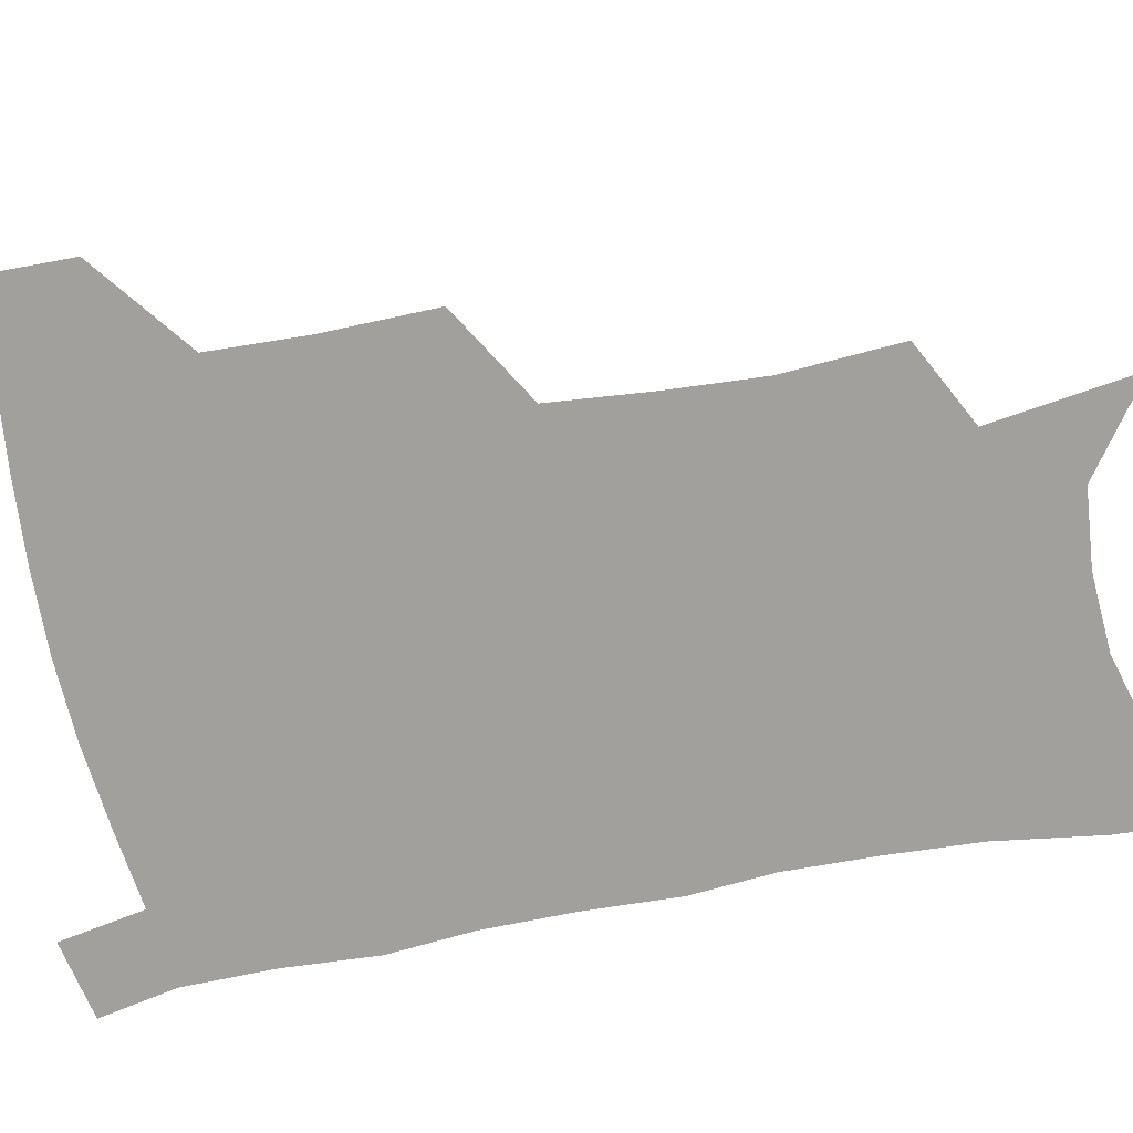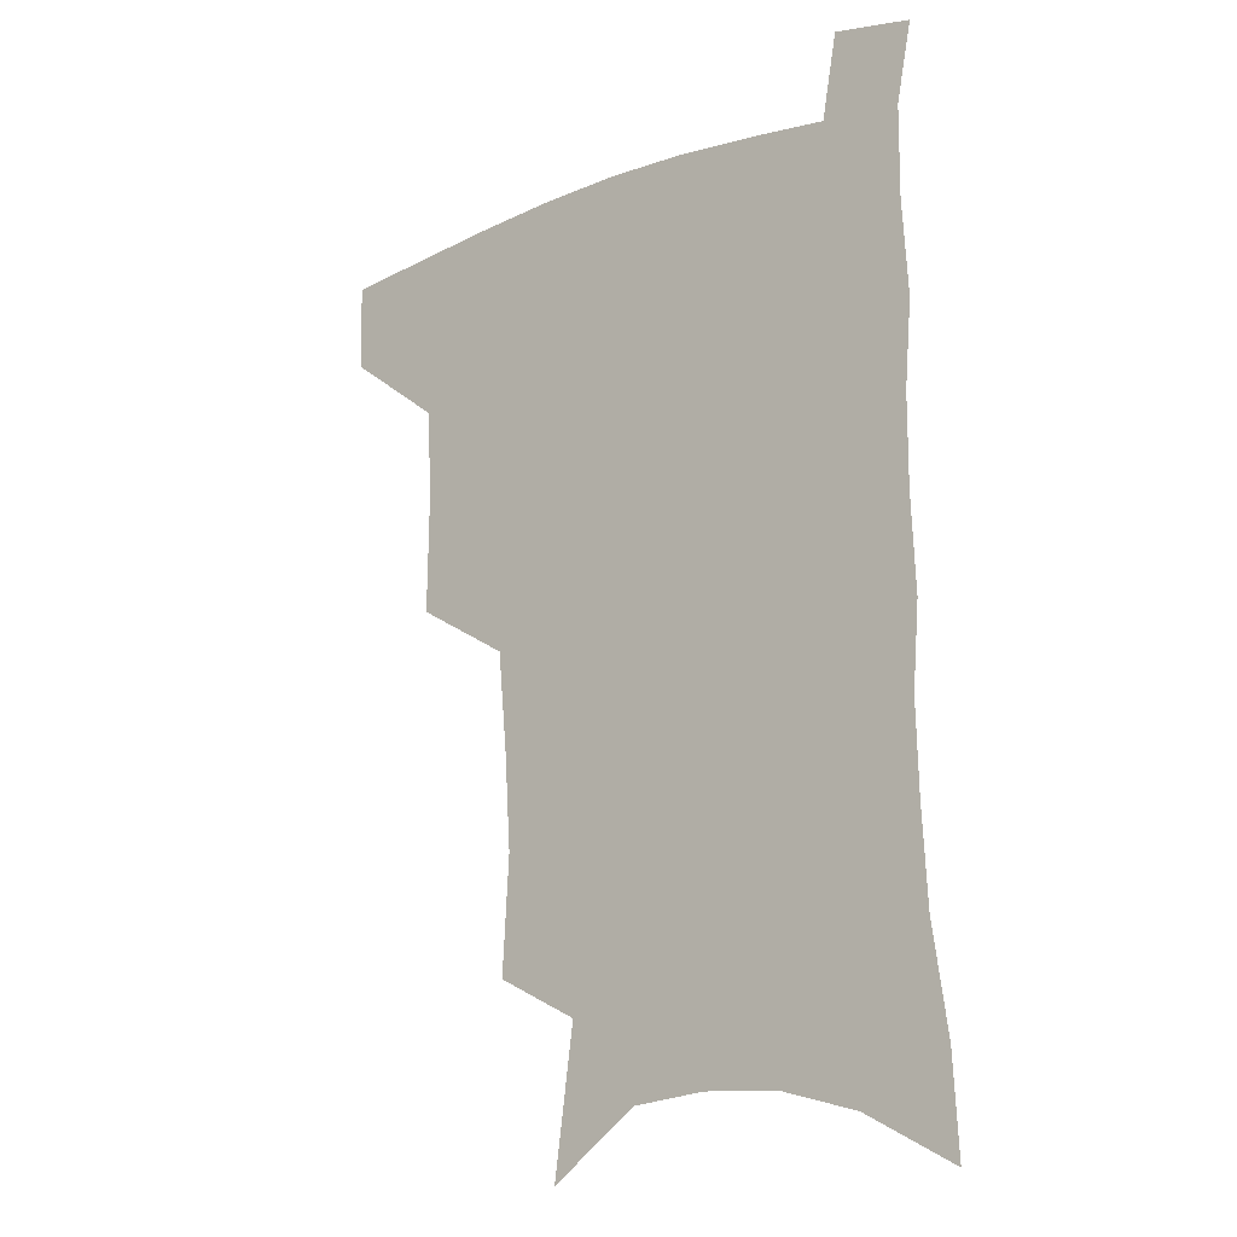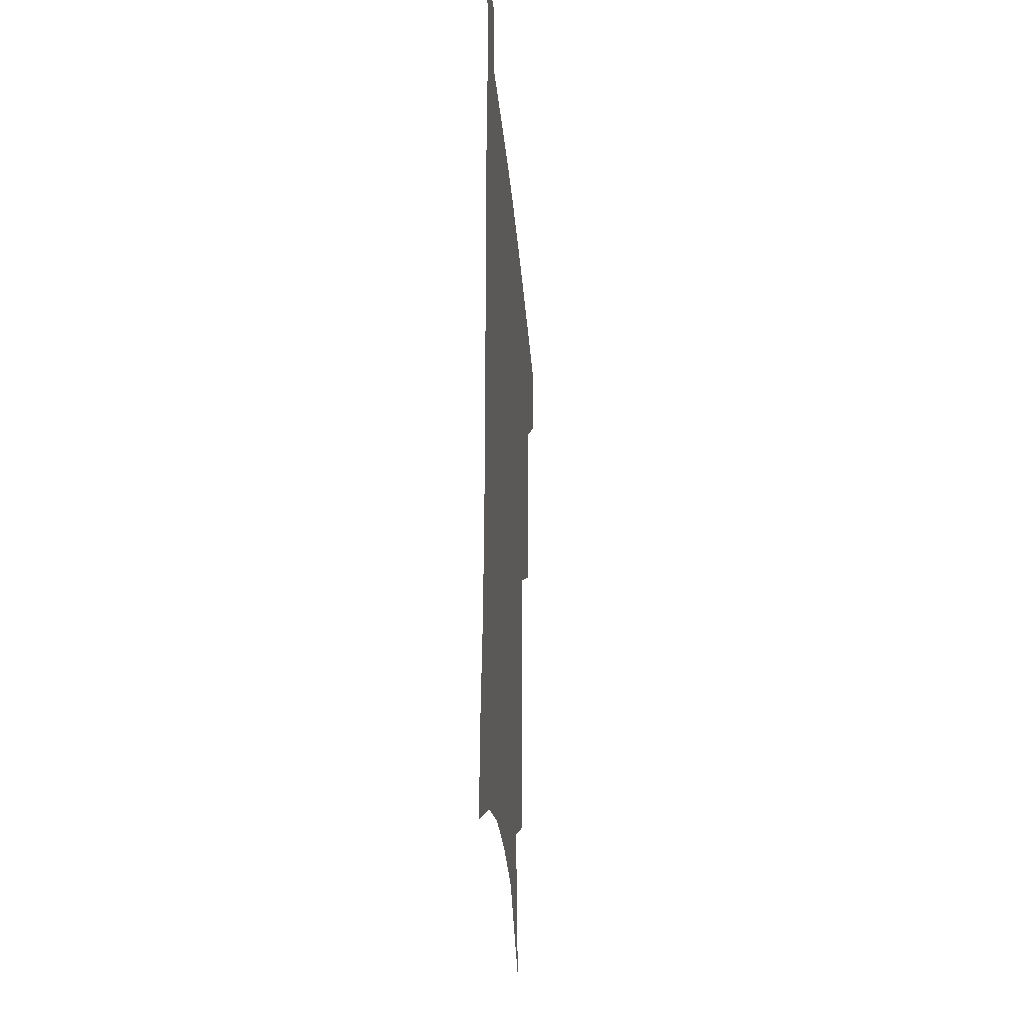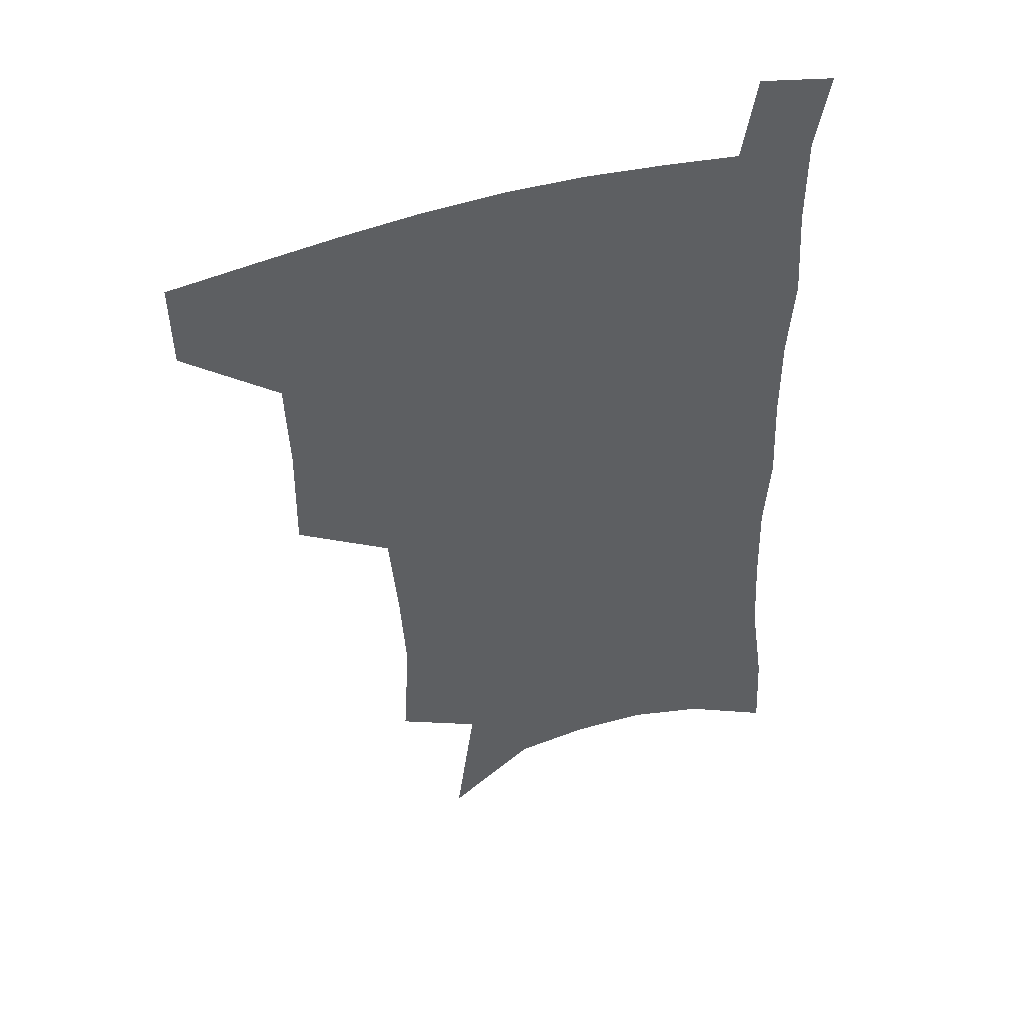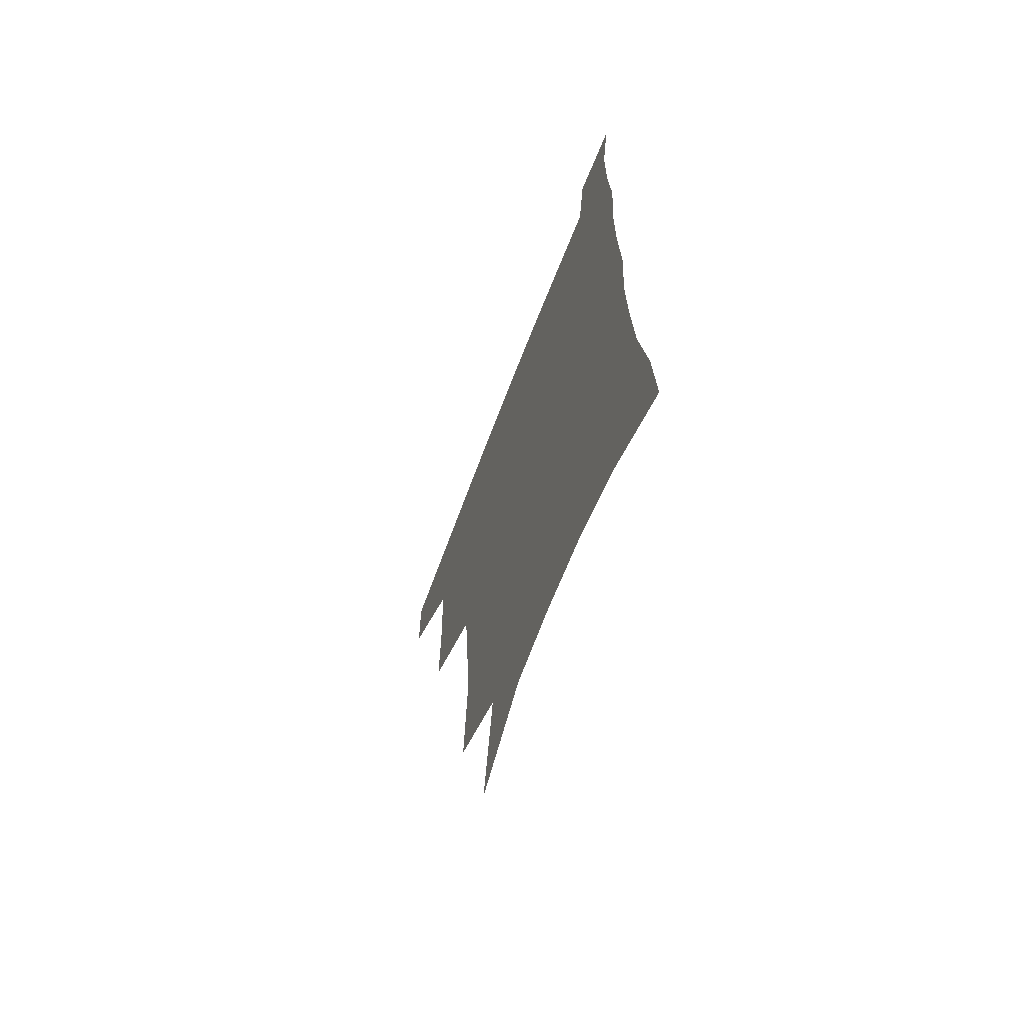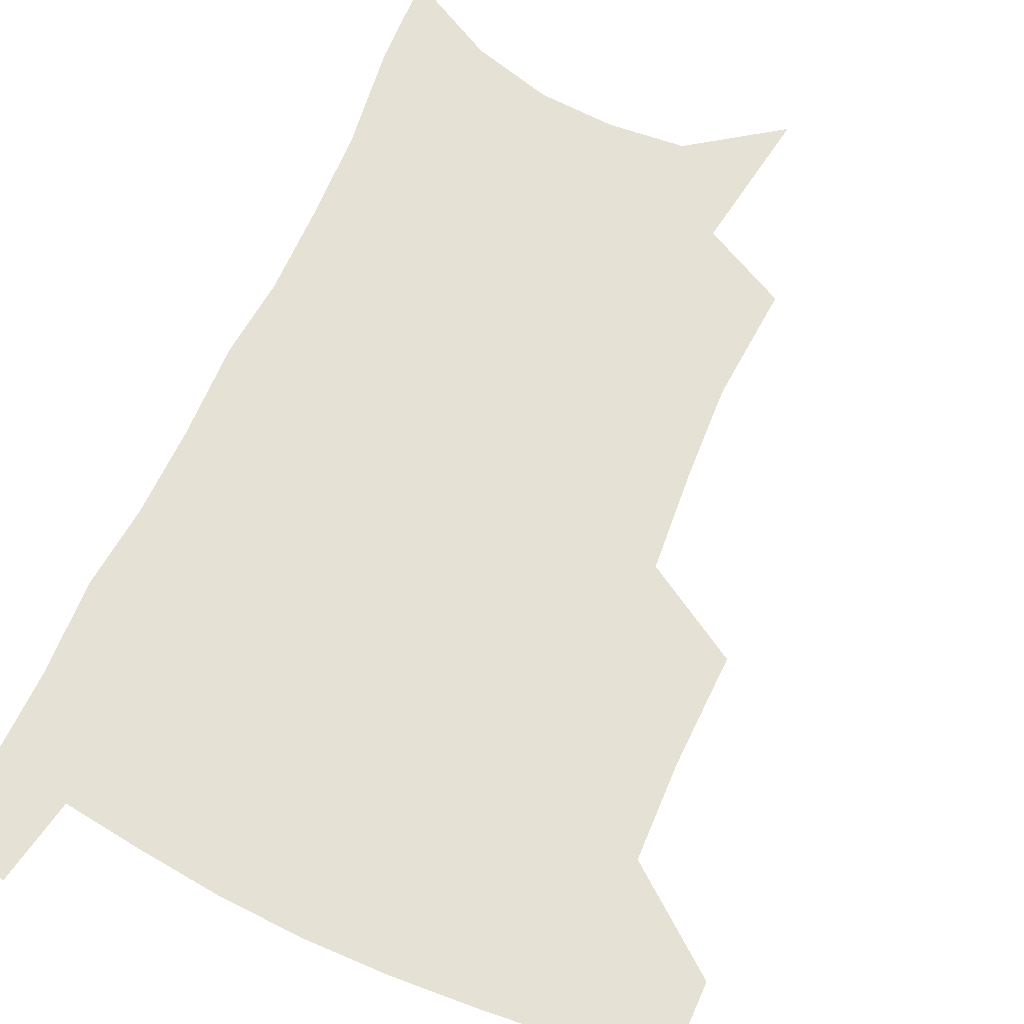
<metadata>
{"format":"obj","ext":"obj","renderer":"f3d","projection":"perspective","resolution":1024,"background":"white","views":[{"elev":-71.7,"azim":-78.5,"up":"+Z"},{"elev":-16.9,"azim":38.7,"up":"+Y"},{"elev":-31.3,"azim":94.7,"up":"+Y"},{"elev":46.9,"azim":-20.0,"up":"+Y"},{"elev":-67.5,"azim":69.1,"up":"+Y"},{"elev":64.4,"azim":-155.1,"up":"+Z"}]}
</metadata>
<code>
v 484.5 475.6 0
v 483.9 505.6 0
v 519.3 377.1 0
v 519.8 416 0
v 518.4 449.4 0
v 516.9 479.3 0
v 513.5 508.7 0
v 555.6 248.6 0
v 557.9 289.1 0
v 555.8 322.3 0
v 552.6 357 0
v 550.7 393.1 0
v 548.4 423 0
v 547.9 454 0
v 545.8 482.1 0
v 542.6 511.7 0
v 577.8 183.1 0
v 584.8 233.5 0
v 583.6 267.4 0
v 584.1 306.9 0
v 581.3 336.9 0
v 578.7 367.9 0
v 577.9 400.9 0
v 577.2 430.1 0
v 576.3 457.2 0
v 575.1 483.8 0
v 571.5 513.8 0
v 608.5 205.2 0
v 609.4 243.2 0
v 607.8 274.6 0
v 607.1 313.3 0
v 605.2 343.1 0
v 604 375.1 0
v 603.2 404.3 0
v 602.9 432.3 0
v 602.7 458.5 0
v 602.5 484.8 0
v 600.3 514.5 0
v 634.9 207.7 0
v 633.3 246.8 0
v 631.7 280.7 0
v 630.1 314.6 0
v 628.7 347.4 0
v 628 376.1 0
v 627.6 405.4 0
v 627.7 434.5 0
v 628.5 458.9 0
v 629.3 484.7 0
v 628.9 513.4 0
v 661.6 206 0
v 658.3 242.9 0
v 655.6 278.5 0
v 653.2 314 0
v 652.5 344.2 0
v 652.6 372.8 0
v 652.8 401.4 0
v 652.4 431.3 0
v 653.7 457.8 0
v 655.5 483.9 0
v 658.3 510.5 0
v 689.5 198.2 0
v 683.7 237.8 0
v 680.7 272.2 0
v 679.5 304 0
v 677.9 336.3 0
v 677.9 366.2 0
v 678 396.2 0
v 678.3 425.6 0
v 680.1 453.1 0
v 681.4 481.2 0
v 685.5 507.1 0
v 690.8 536.7 0
v 721.6 181 0
v 719.8 214.3 0
v 714.5 251.3 0
v 712.7 283.6 0
v 711.9 315.4 0
v 714.1 344.3 0
v 712.6 377.5 0
v 712.7 409.3 0
v 715.1 439 0
v 713.1 472.2 0
v 713.3 504 0
v 718.7 531.1 0
f 5 6 1
f 1 6 2
f 6 7 2
f 11 12 3
f 3 12 4
f 12 13 4
f 4 13 5
f 13 14 5
f 5 14 6
f 14 15 6
f 6 15 7
f 15 16 7
f 18 19 8
f 8 19 9
f 19 20 9
f 9 20 10
f 20 21 10
f 10 21 11
f 21 22 11
f 11 22 12
f 22 23 12
f 12 23 13
f 23 24 13
f 13 24 14
f 24 25 14
f 14 25 15
f 25 26 15
f 15 26 16
f 26 27 16
f 17 28 18
f 28 29 18
f 18 29 19
f 29 30 19
f 19 30 20
f 30 31 20
f 20 31 21
f 31 32 21
f 21 32 22
f 32 33 22
f 22 33 23
f 33 34 23
f 23 34 24
f 34 35 24
f 24 35 25
f 35 36 25
f 25 36 26
f 36 37 26
f 26 37 27
f 37 38 27
f 28 39 29
f 39 40 29
f 29 40 30
f 40 41 30
f 30 41 31
f 41 42 31
f 31 42 32
f 42 43 32
f 32 43 33
f 43 44 33
f 33 44 34
f 44 45 34
f 34 45 35
f 45 46 35
f 35 46 36
f 46 47 36
f 36 47 37
f 47 48 37
f 37 48 38
f 48 49 38
f 39 50 40
f 50 51 40
f 40 51 41
f 51 52 41
f 41 52 42
f 52 53 42
f 42 53 43
f 53 54 43
f 43 54 44
f 54 55 44
f 44 55 45
f 55 56 45
f 45 56 46
f 56 57 46
f 46 57 47
f 57 58 47
f 47 58 48
f 58 59 48
f 48 59 49
f 59 60 49
f 50 61 51
f 61 62 51
f 51 62 52
f 62 63 52
f 52 63 53
f 63 64 53
f 53 64 54
f 64 65 54
f 54 65 55
f 65 66 55
f 55 66 56
f 66 67 56
f 56 67 57
f 67 68 57
f 57 68 58
f 68 69 58
f 58 69 59
f 69 70 59
f 59 70 60
f 70 71 60
f 61 73 62
f 73 74 62
f 62 74 63
f 74 75 63
f 63 75 64
f 75 76 64
f 64 76 65
f 76 77 65
f 65 77 66
f 77 78 66
f 66 78 67
f 78 79 67
f 67 79 68
f 79 80 68
f 68 80 69
f 80 81 69
f 69 81 70
f 81 82 70
f 70 82 71
f 82 83 71
f 71 83 72
f 83 84 72

</code>
